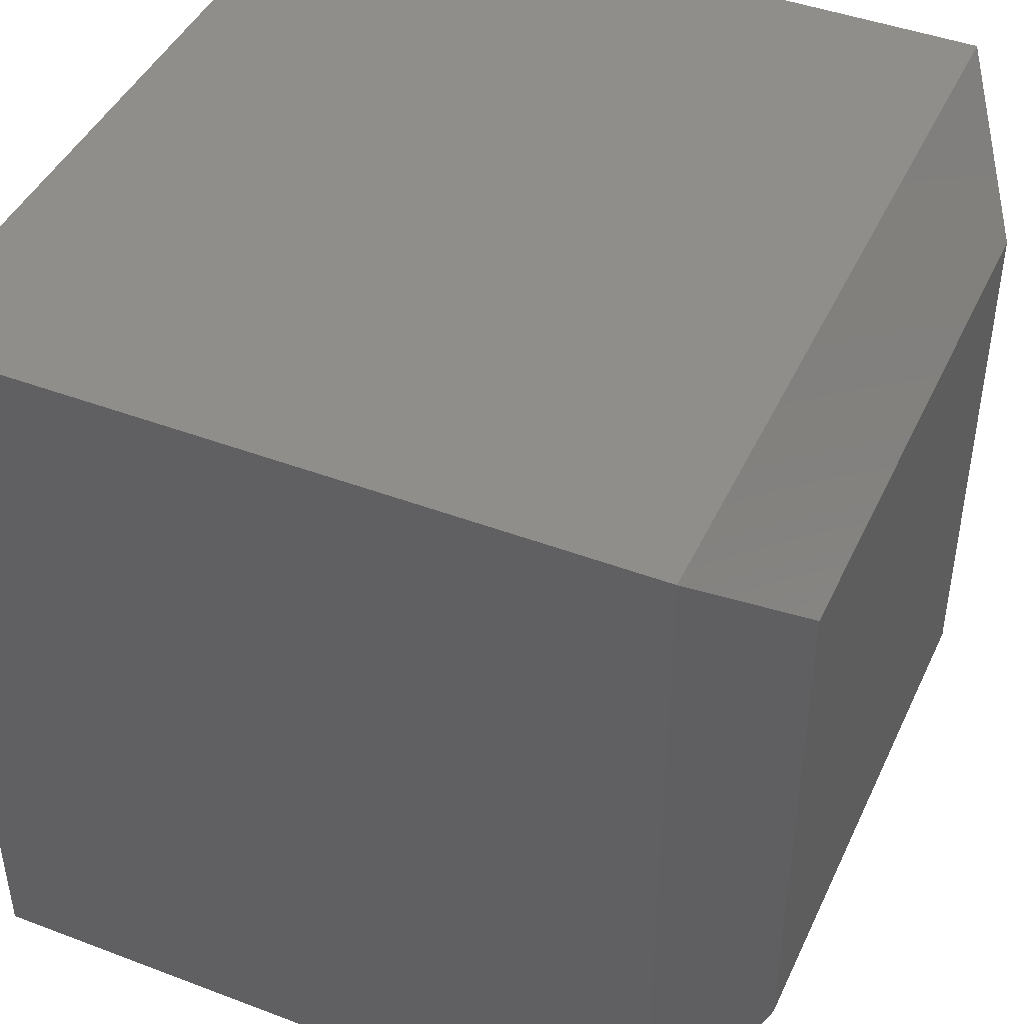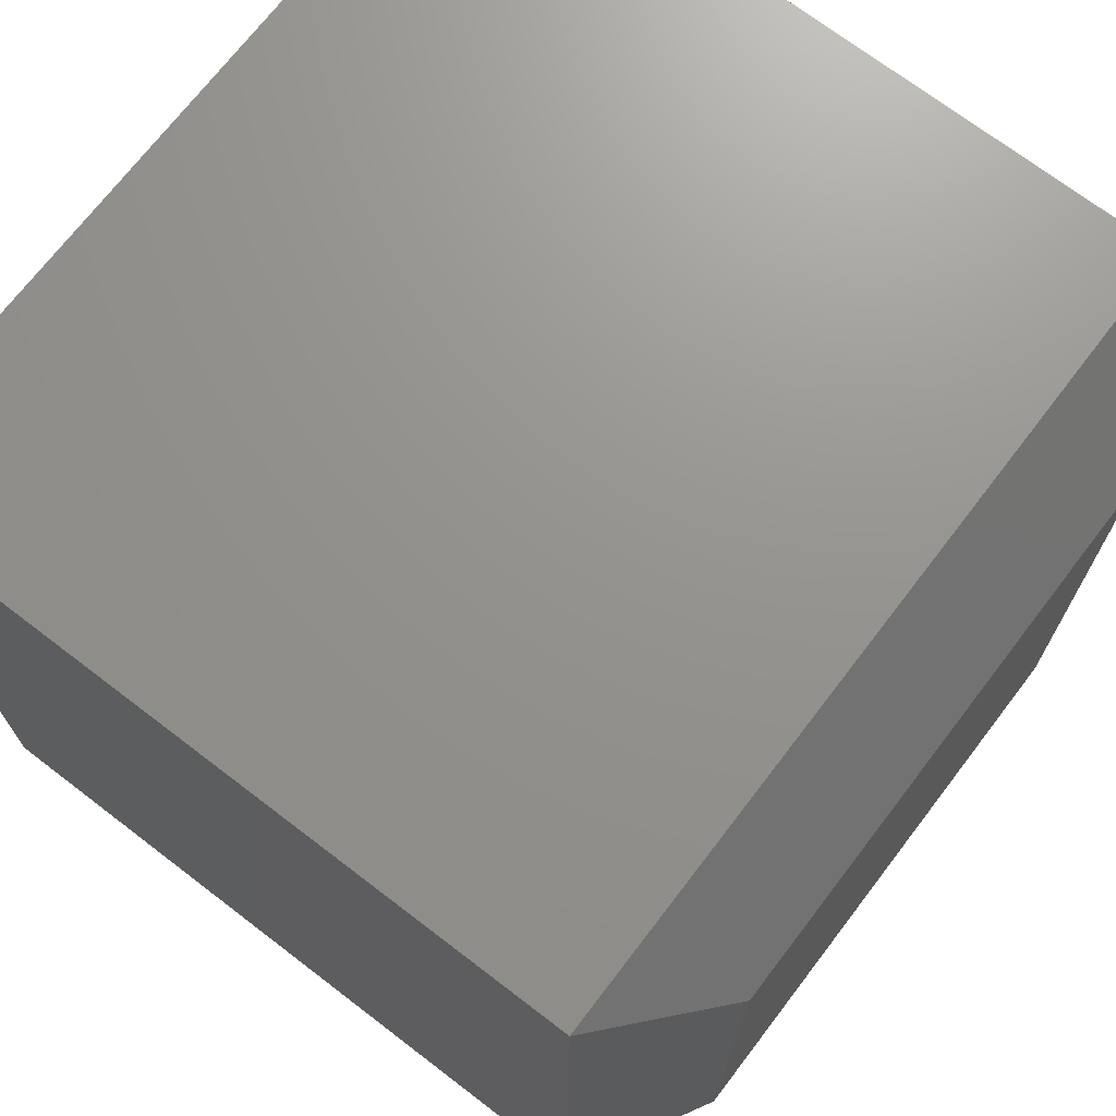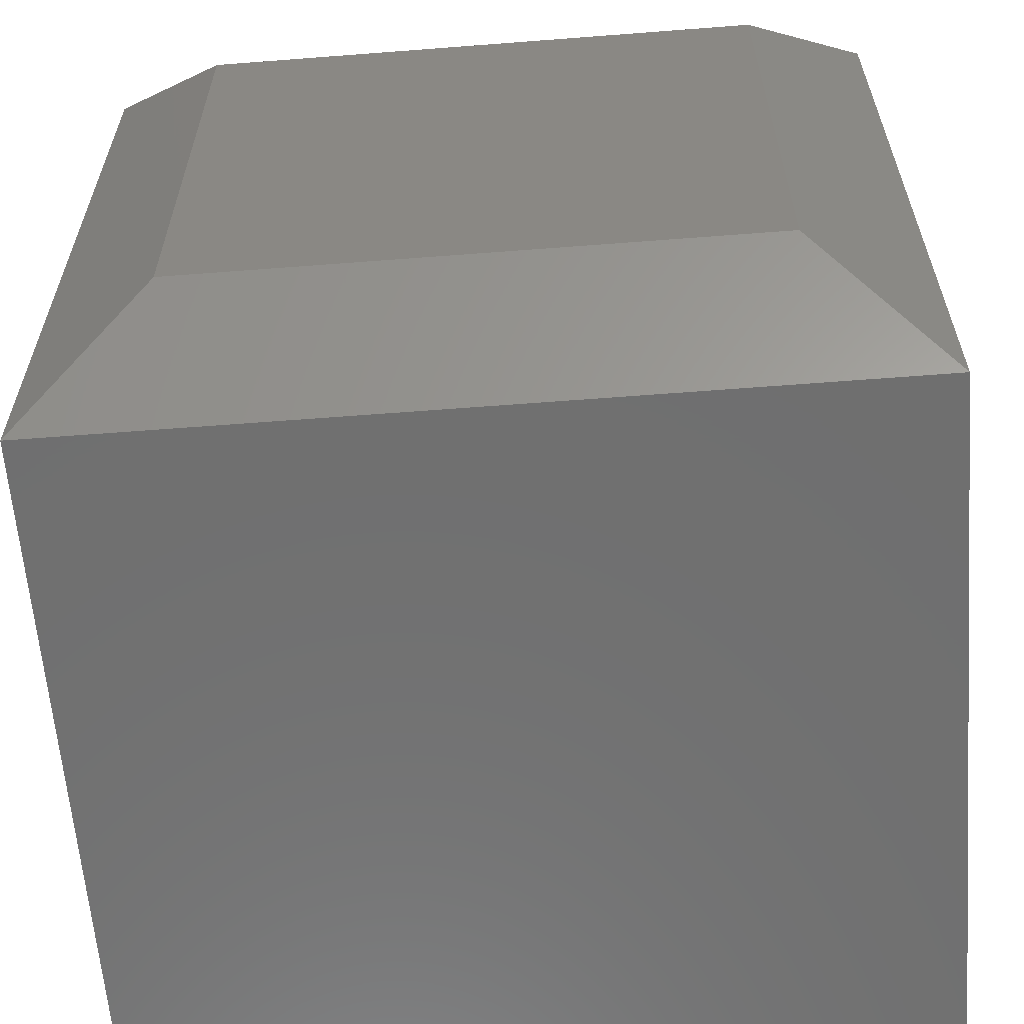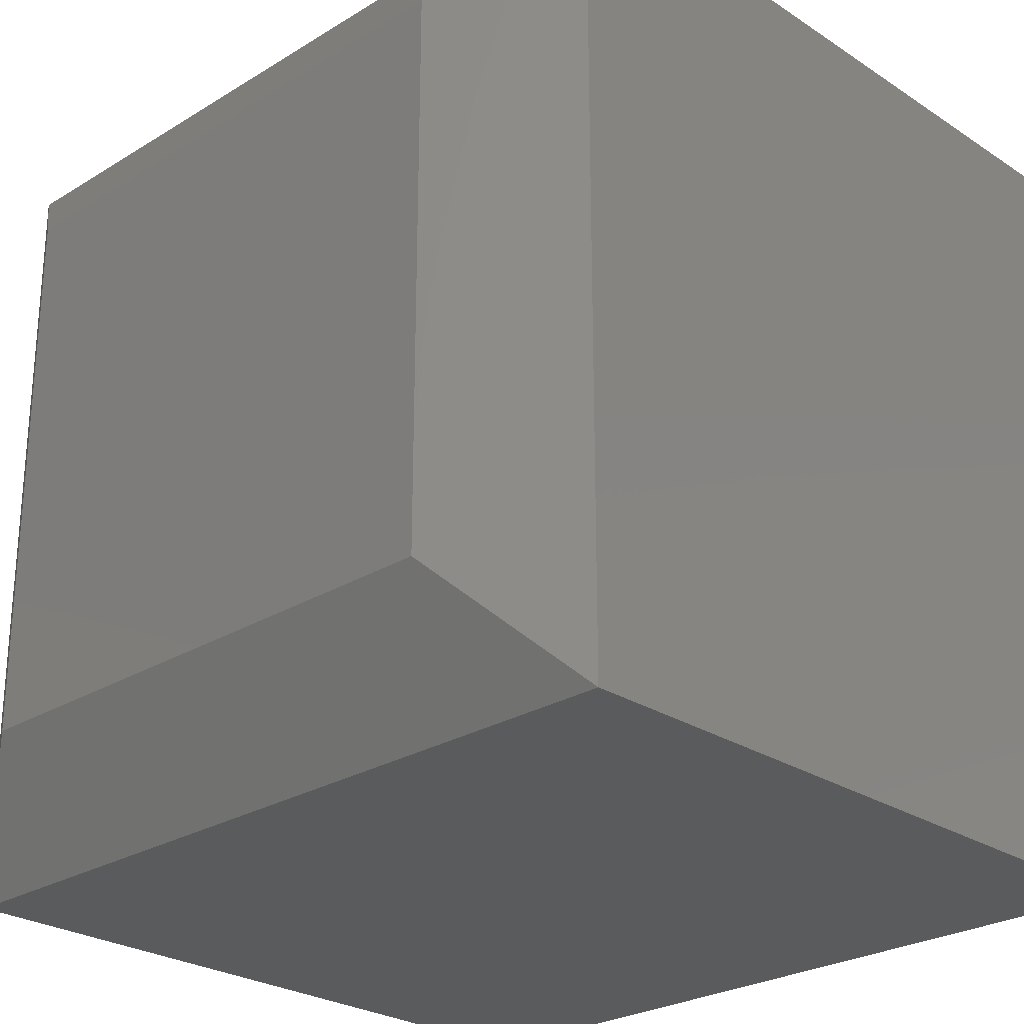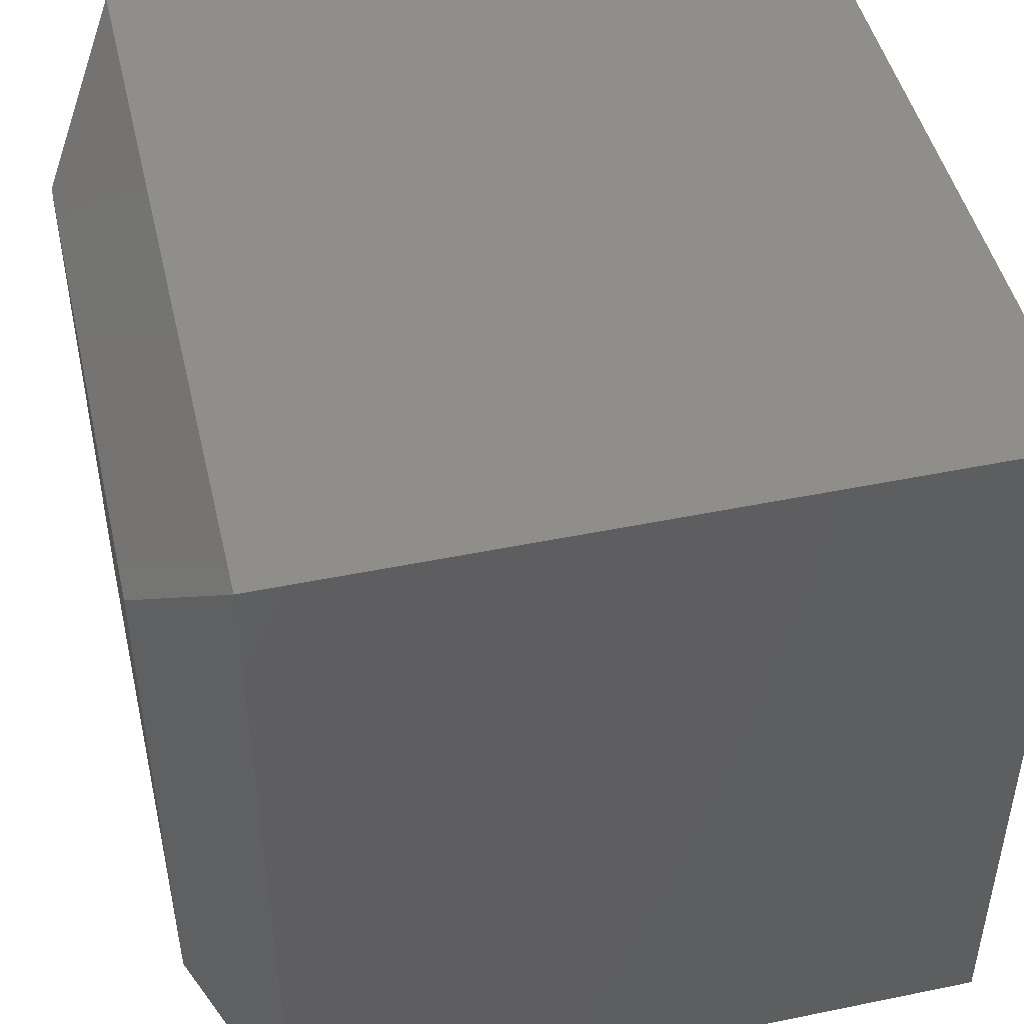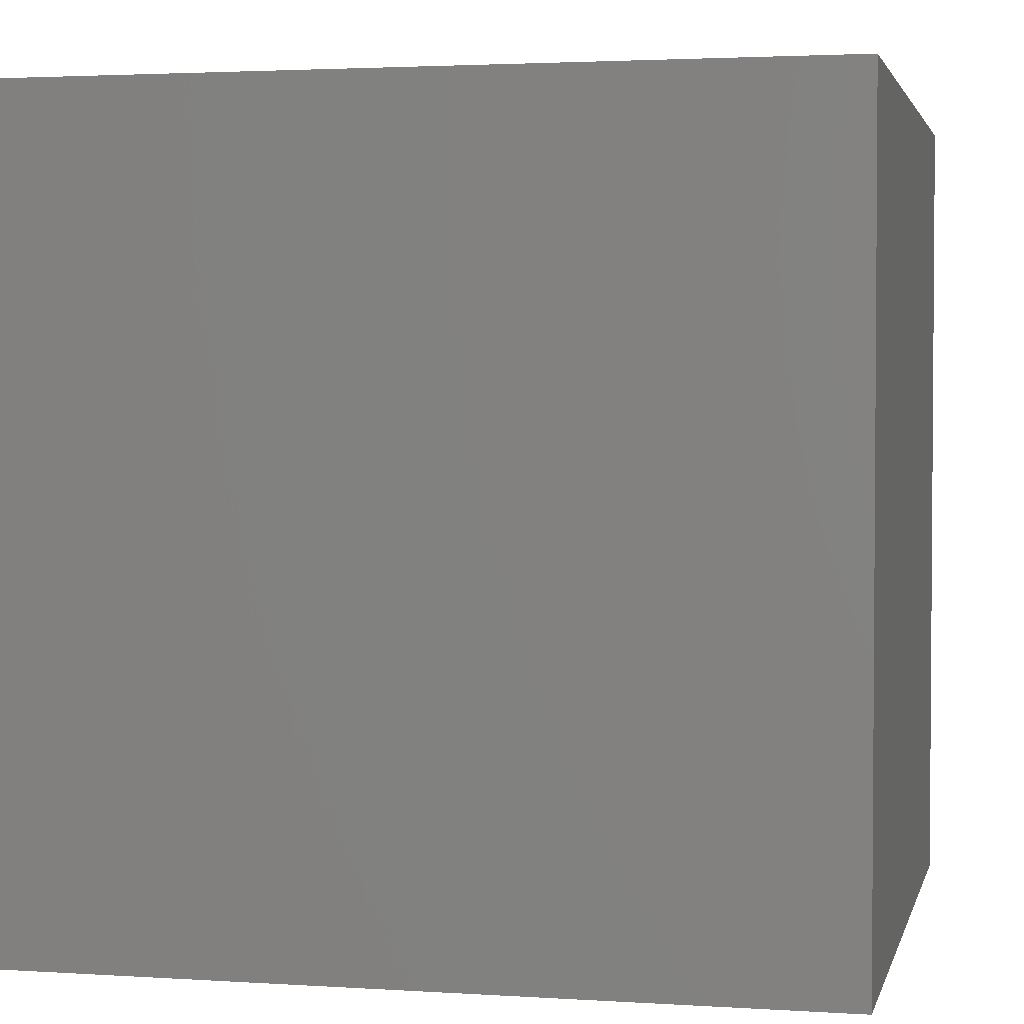
<metadata>
{"format":"stl","ext":"stl","renderer":"f3d","projection":"perspective","resolution":1024,"background":"white","views":[{"elev":44.1,"azim":23.9,"up":"+Z"},{"elev":71.2,"azim":37.4,"up":"+Z"},{"elev":-61.5,"azim":94.5,"up":"+Y"},{"elev":-26.2,"azim":134.1,"up":"+Y"},{"elev":47.0,"azim":166.9,"up":"+Z"},{"elev":2.6,"azim":-77.2,"up":"+Y"}]}
</metadata>
<code>
# stl→obj: 12 verts, 20 faces
v 0 0 0.75
v 0.6719 -5.551e-17 0.75
v 0 0.75 0.75
v 0.6719 0.75 0.75
v 0 0 0
v 0 0.75 0
v 0.6719 0 -5.551e-17
v 0.6719 0.75 0
v 0.75 0.1172 0.1172
v 0.75 0.6328 0.1172
v 0.75 0.1172 0.6328
v 0.75 0.6328 0.6328
f 1 2 3
f 3 2 4
f 5 6 7
f 7 6 8
f 8 6 4
f 4 6 3
f 9 10 11
f 11 10 12
f 5 7 1
f 1 7 2
f 2 7 11
f 11 7 9
f 8 10 7
f 7 10 9
f 8 4 10
f 10 4 12
f 4 2 12
f 12 2 11
f 6 5 3
f 3 5 1

</code>
